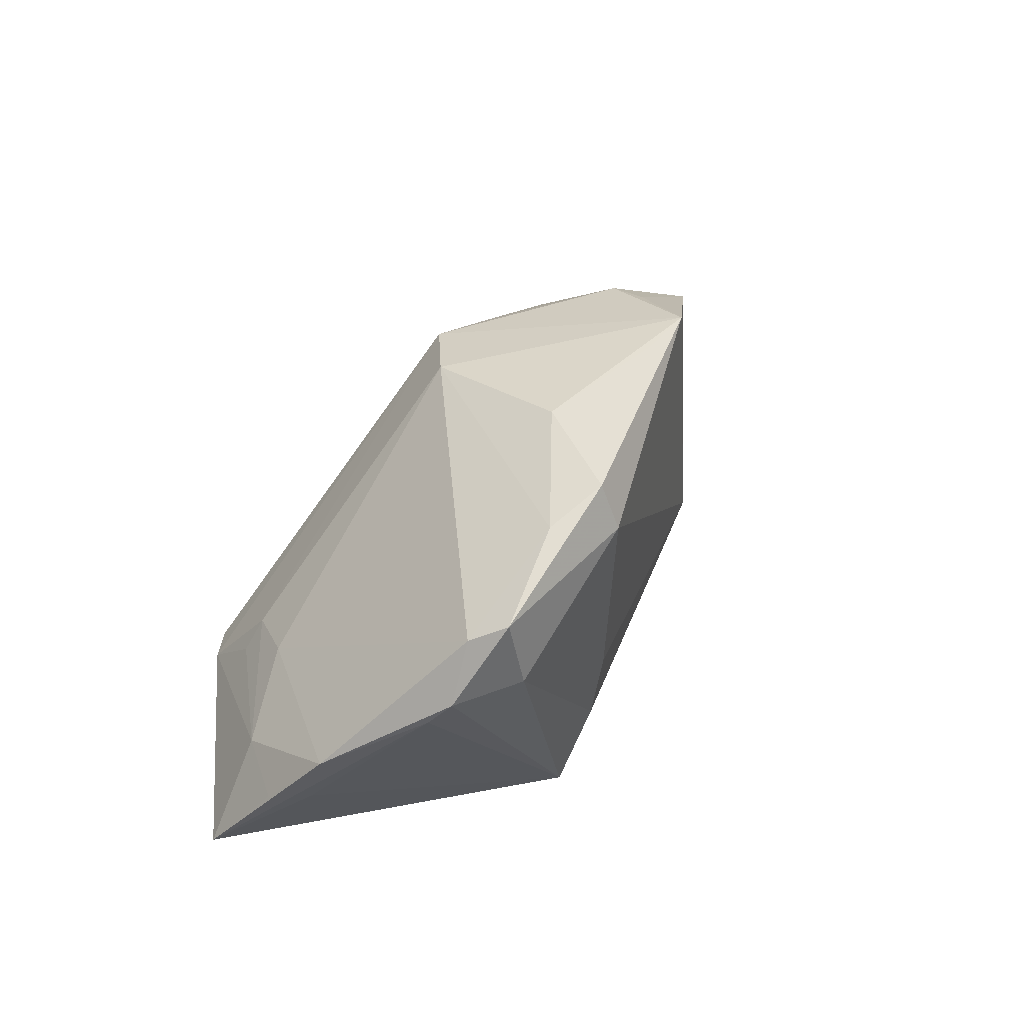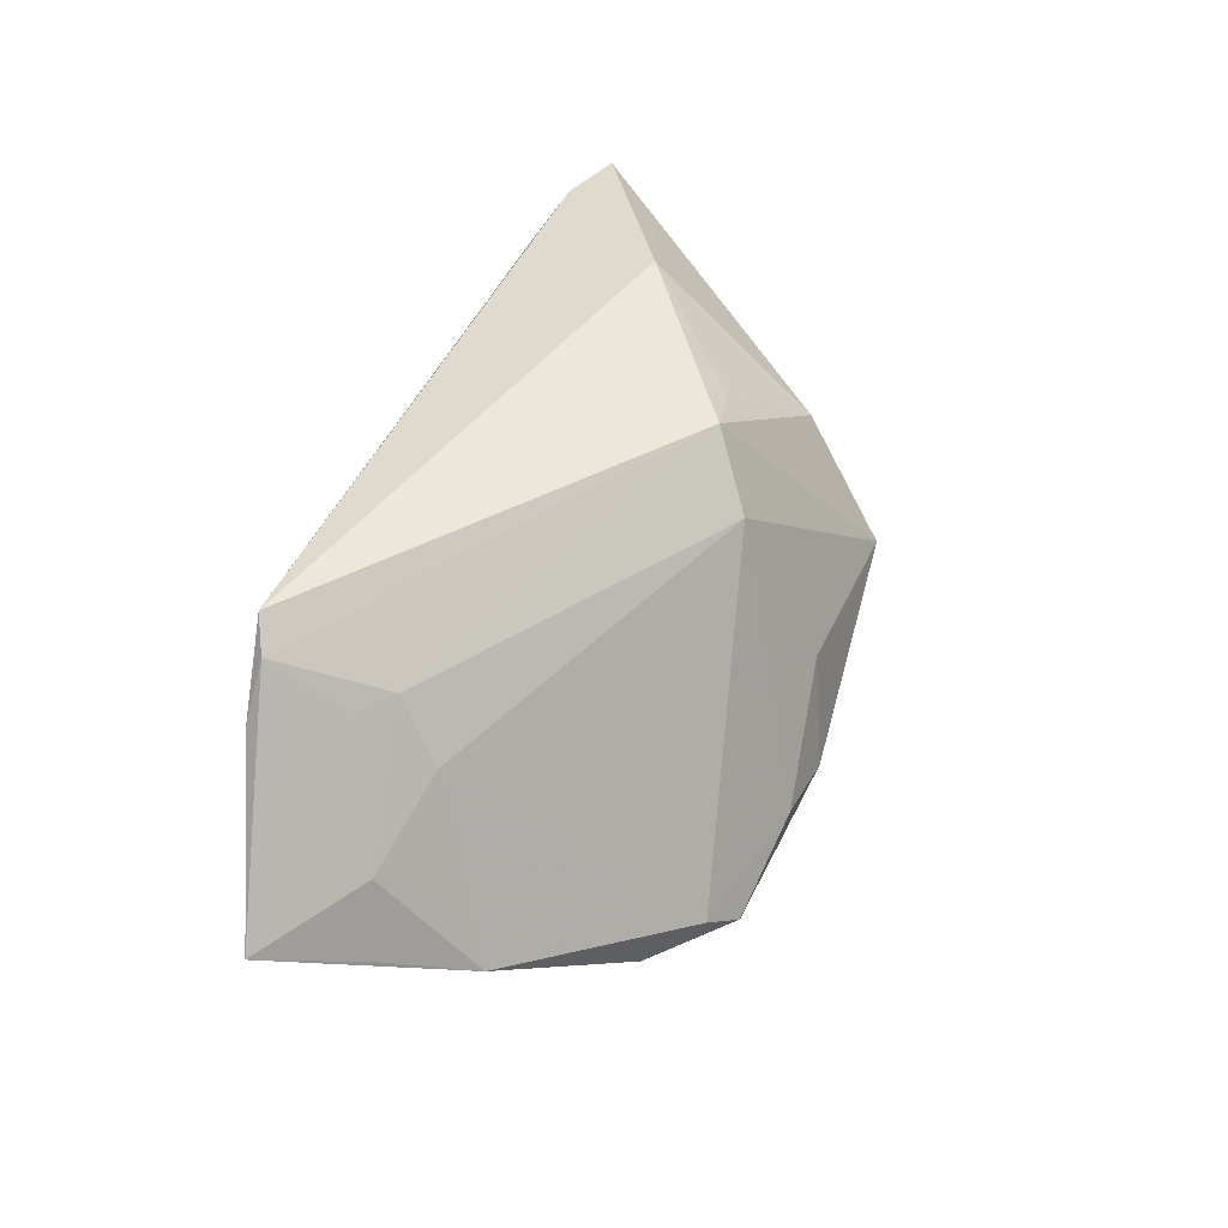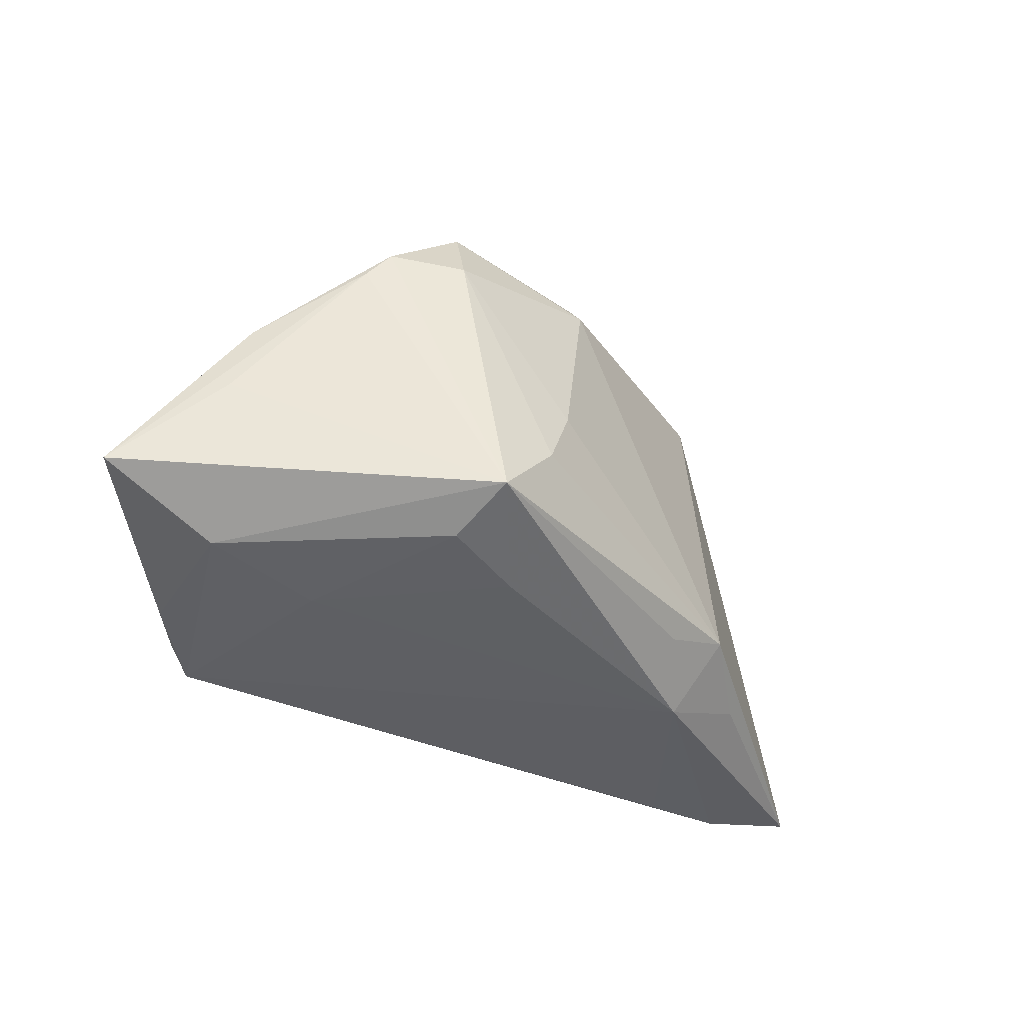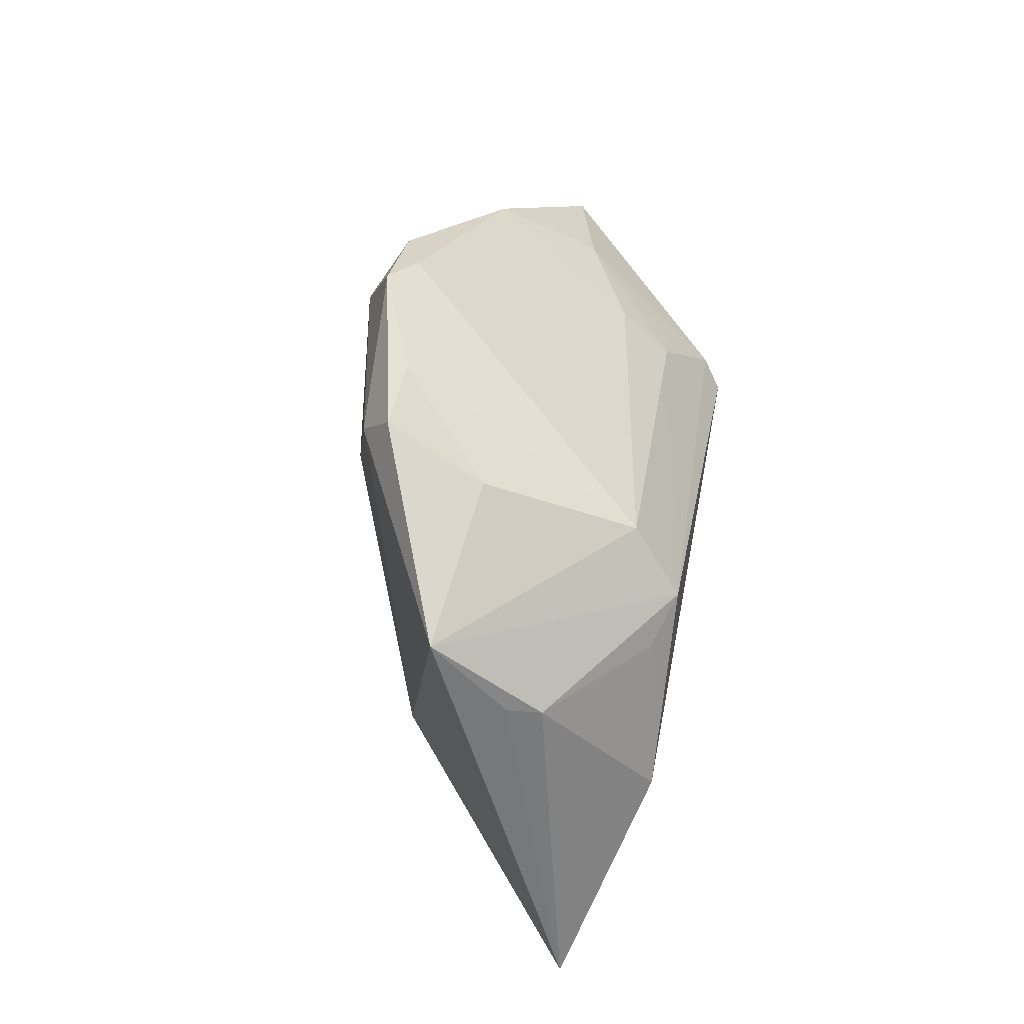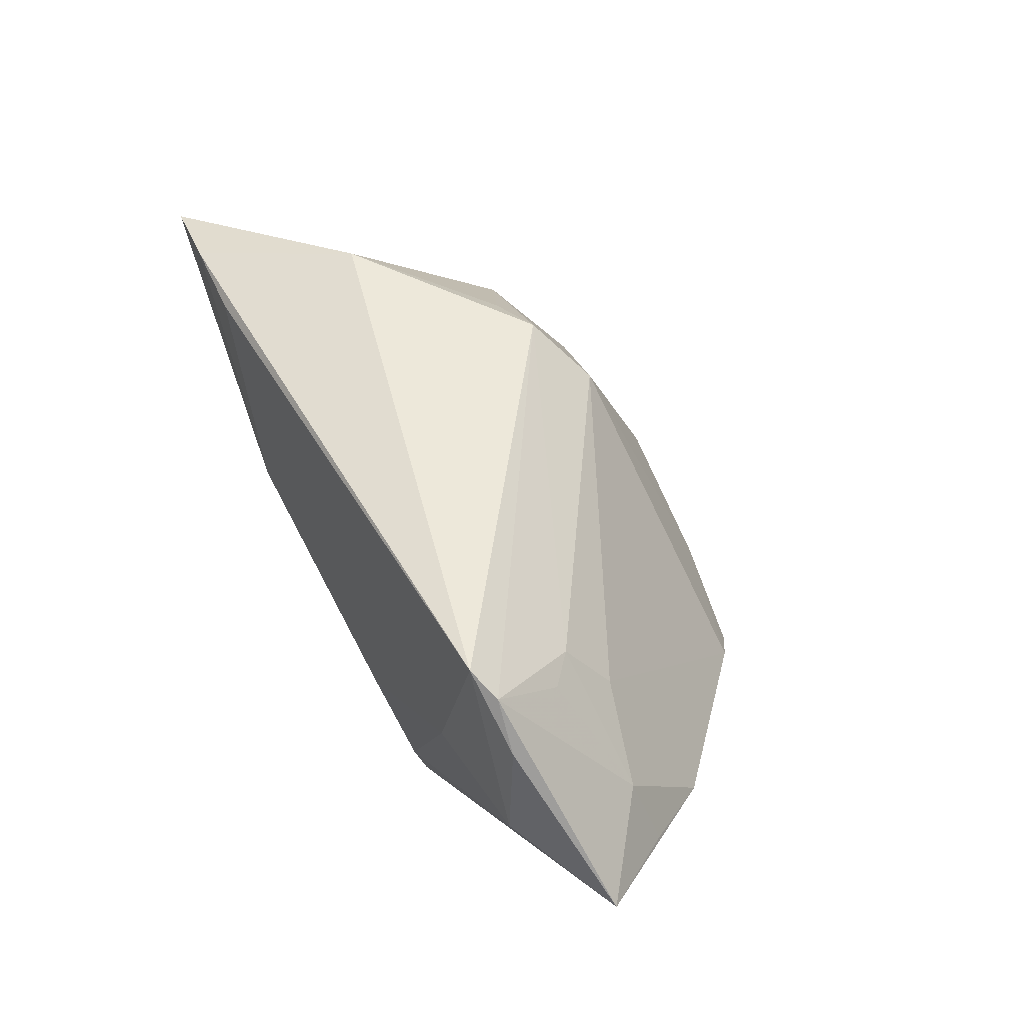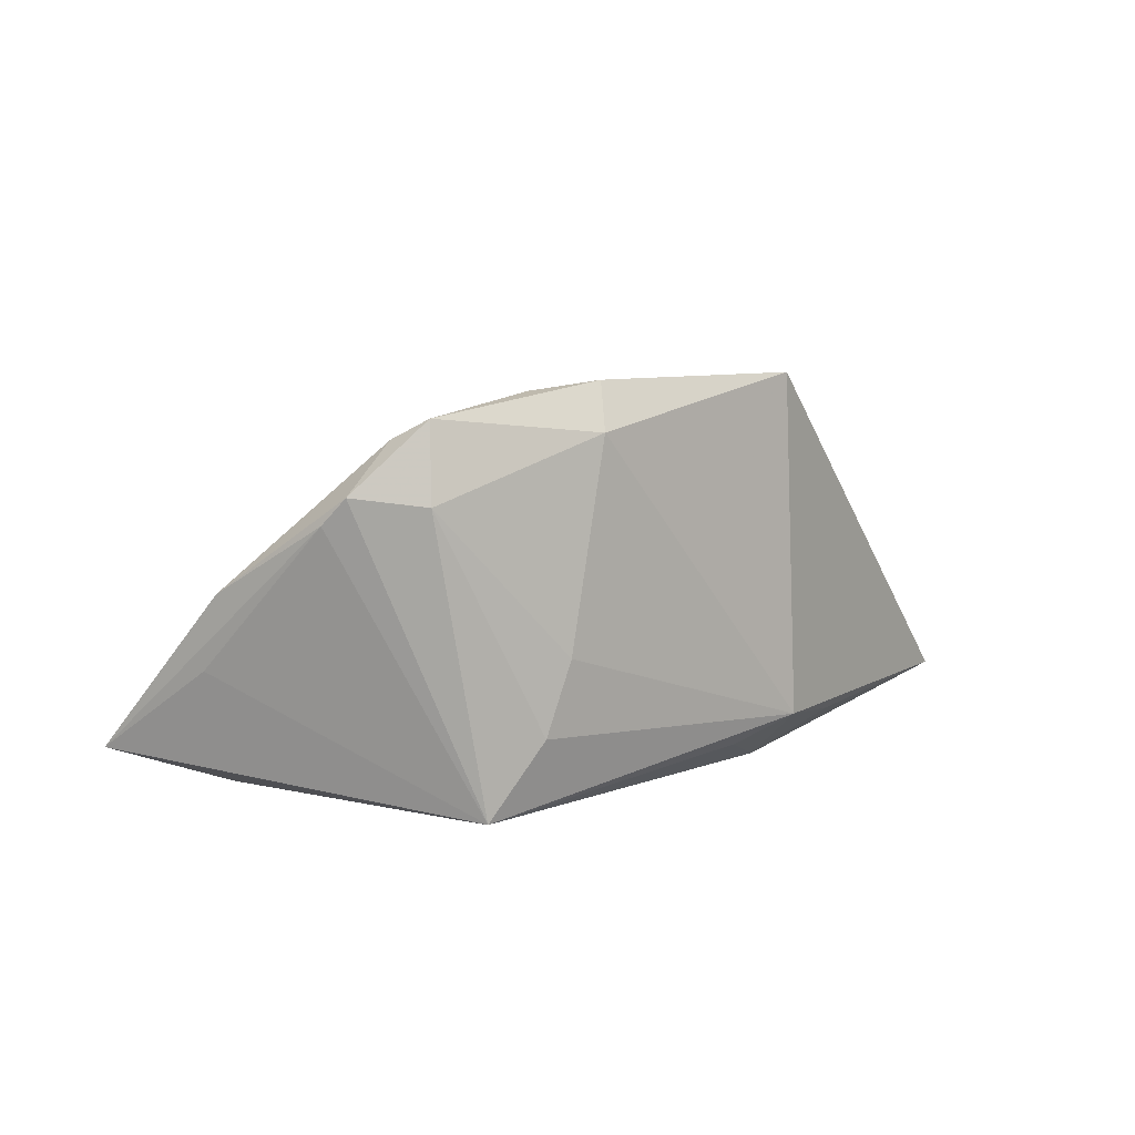
<metadata>
{"format":"obj","ext":"obj","renderer":"f3d","projection":"perspective","resolution":1024,"background":"white","views":[{"elev":59.3,"azim":135.2,"up":"+Y"},{"elev":47.2,"azim":110.4,"up":"+Z"},{"elev":-42.5,"azim":149.0,"up":"+Y"},{"elev":72.0,"azim":-78.6,"up":"+Y"},{"elev":52.8,"azim":60.2,"up":"+Z"},{"elev":13.7,"azim":165.2,"up":"+Y"}]}
</metadata>
<code>
v 0.03983 -0.02315 0.0006593
v 0.007345 -0.02451 -0.01178
v 0.04355 -0.008741 0.003062
v -0.02293 -0.02451 -0.00139
v -0.03319 -0.01996 9.656e-05
v 0.008474 -0.01318 -0.02314
v -0.00323 0.01321 0.01626
v 0.04352 -0.006999 -0.008527
v 0.04738 -0.006989 -0.004899
v 0.02006 0.02187 -0.01973
v 0.01694 -0.02415 -0.01593
v 0.05429 -0.01747 -0.0003243
v 0.03433 -0.01379 0.01574
v -0.02817 0.01318 0.009347
v 0.03149 0.01062 -0.01783
v -0.02515 0.02289 -0.004547
v 0.02374 0.01929 -0.01672
v 0.02061 0.01299 -0.02273
v 0.03082 -0.01059 0.01595
v 0.000713 0.01931 -0.01857
v -0.0191 0.0228 -0.004797
v 0.01528 -0.02185 -0.02434
v 0.04194 0.001848 -0.0095
v -0.004146 0.02197 -0.002636
v 0.02902 0.01383 -0.0194
v -0.01598 0.006931 0.02072
v 0.0002755 0.02451 -0.01514
v -0.05429 -0.02045 0.01739
v 0.0357 -0.02219 0.02174
v -0.03012 -0.006377 0.02434
v -0.04395 -0.02193 0.02007
v 0.03962 -0.02255 0.01613
v 0.02602 -0.02451 0.002453
v -0.02896 0.01445 0.005181
v 0.005309 -0.004687 -0.02188
v -0.01781 -0.02036 -0.009391
v -0.0256 -0.01745 -0.00859
v 0.0324 -0.02378 0.02434
v 0.008207 0.02352 -0.0145
v -0.009078 0.008242 0.02288
v 0.03327 -0.005897 0.009225
v -0.03413 -0.02286 0.01959
f 1 22 12
f 38 40 30
f 12 22 8
f 42 4 38
f 32 1 12
f 38 1 32
f 22 1 11
f 7 16 40
f 18 25 22
f 22 6 18
f 10 25 18
f 18 20 10
f 10 20 27
f 20 16 27
f 40 16 14
f 28 30 14
f 22 25 15
f 15 8 22
f 12 8 15
f 15 23 12
f 25 23 15
f 31 30 28
f 28 4 31
f 4 42 31
f 38 30 31
f 31 42 38
f 38 4 33
f 33 1 38
f 33 11 1
f 3 23 41
f 17 25 10
f 17 23 25
f 41 23 17
f 17 7 41
f 29 32 12
f 38 32 29
f 12 3 29
f 29 3 13
f 29 40 38
f 41 7 19
f 19 3 41
f 13 3 19
f 19 29 13
f 19 7 40
f 40 29 19
f 37 6 22
f 28 16 37
f 37 16 20
f 20 18 35
f 35 18 6
f 35 37 20
f 6 37 35
f 10 27 39
f 39 17 10
f 7 17 39
f 16 7 24
f 7 39 24
f 24 39 27
f 26 30 40
f 40 14 26
f 26 14 30
f 34 16 28
f 28 14 34
f 34 14 16
f 2 33 4
f 11 33 2
f 2 4 22
f 22 11 2
f 12 23 9
f 9 3 12
f 23 3 9
f 22 4 36
f 36 37 22
f 4 37 36
f 5 4 28
f 28 37 5
f 5 37 4
f 21 27 16
f 16 24 21
f 21 24 27

</code>
